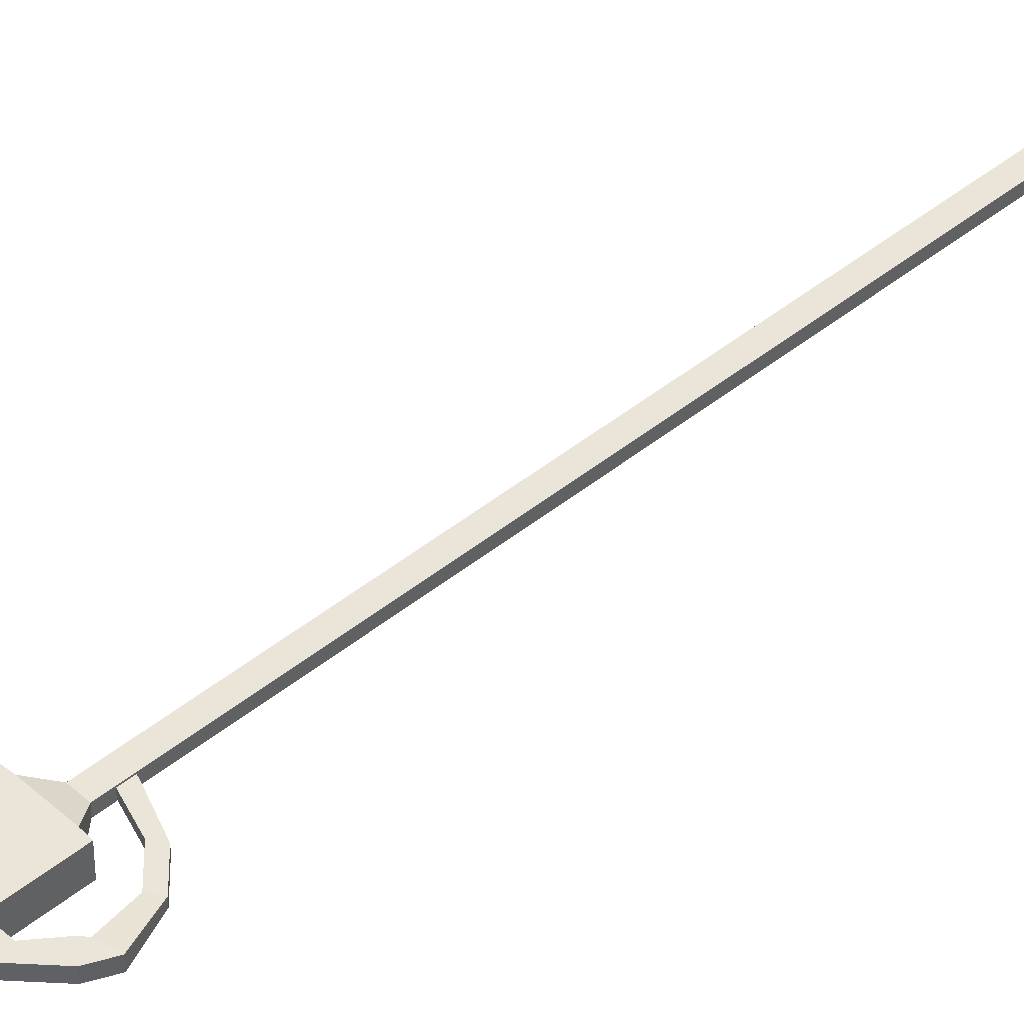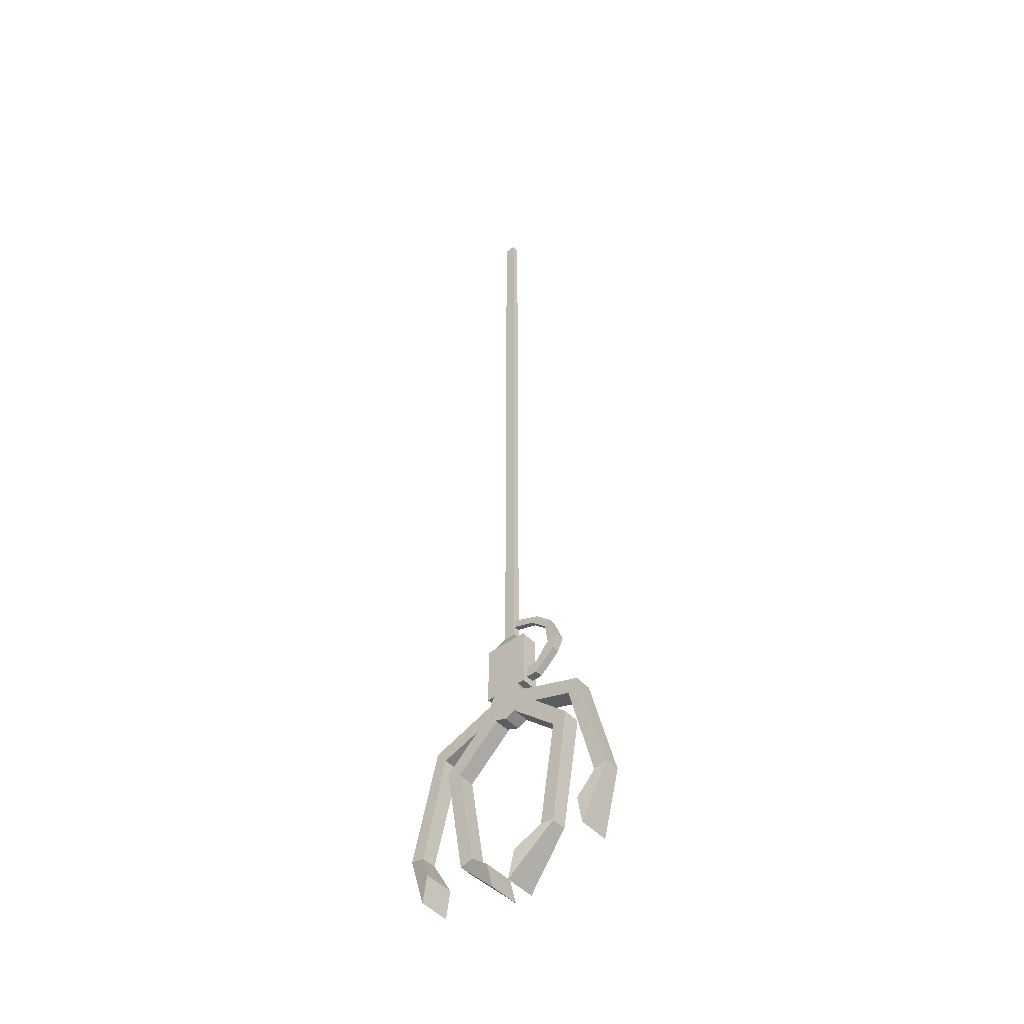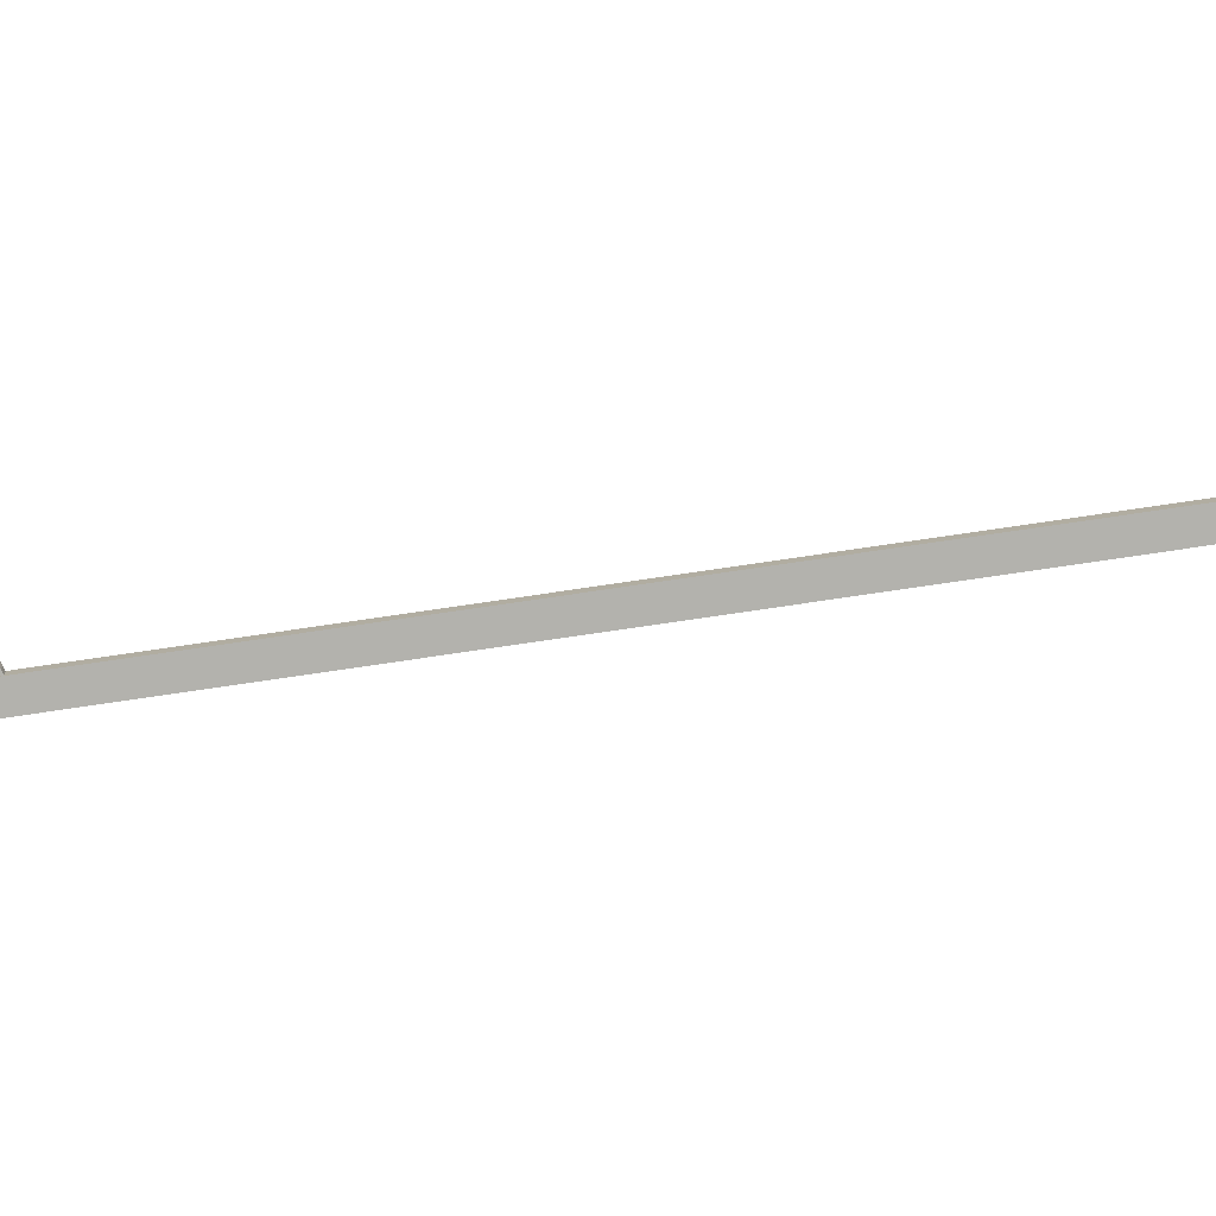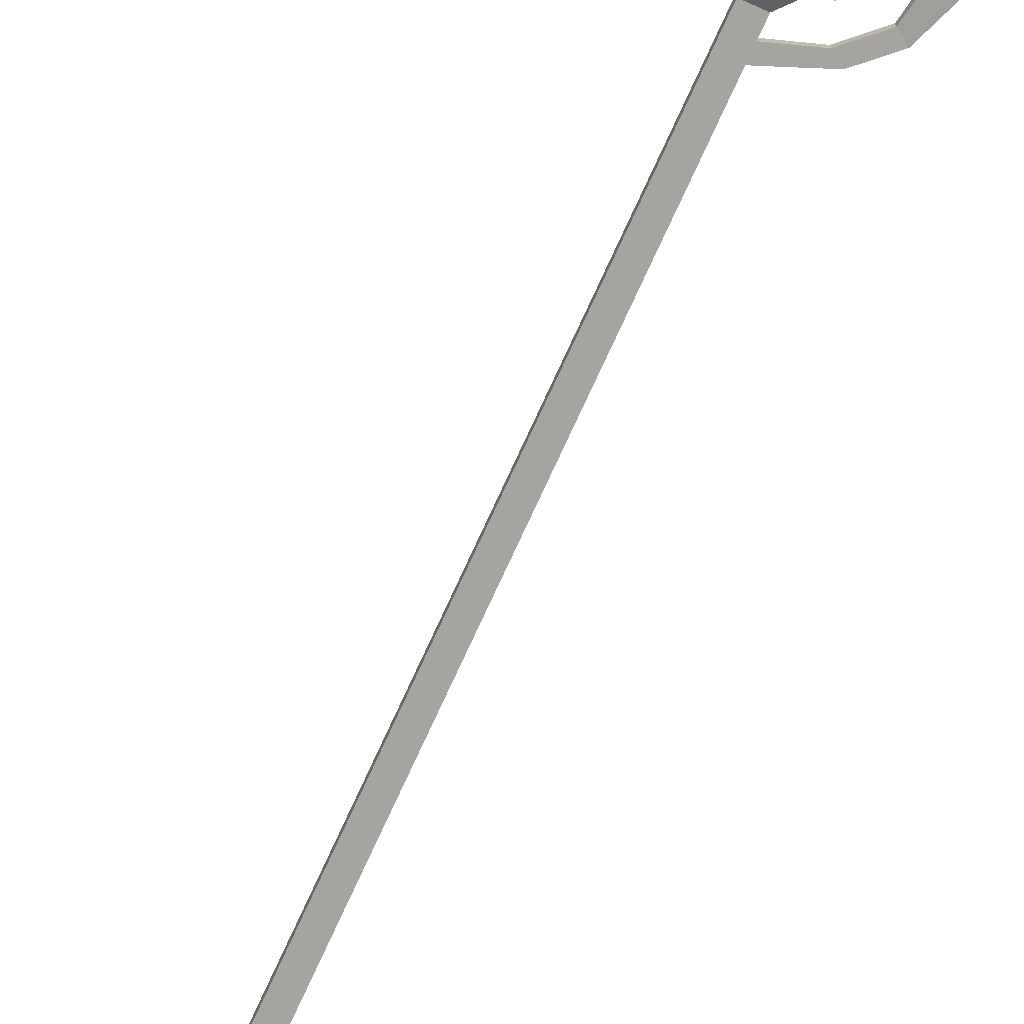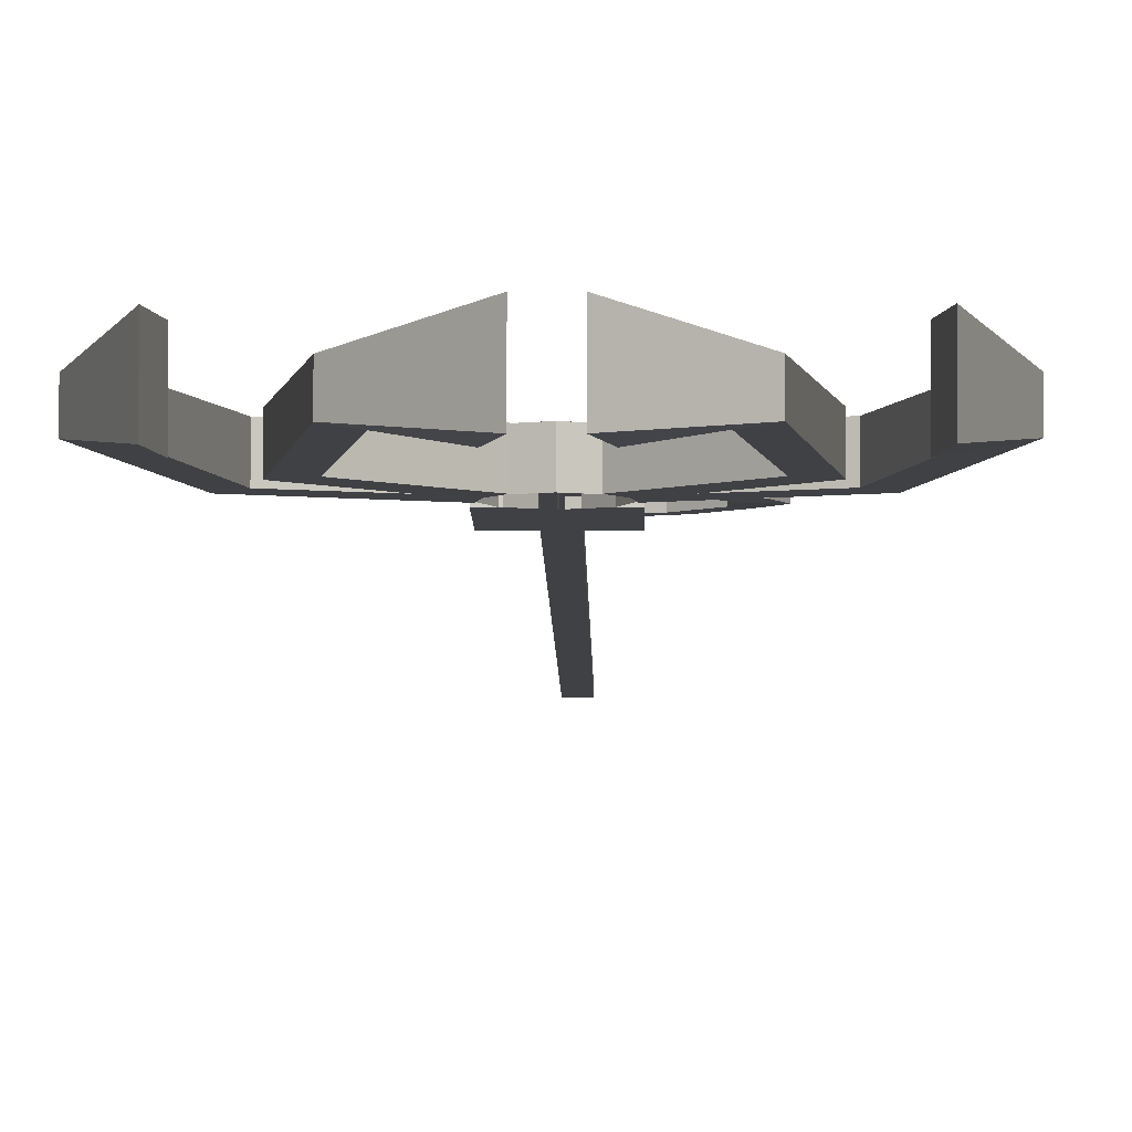
<metadata>
{"format":"obj","ext":"obj","renderer":"f3d","projection":"perspective","resolution":1024,"background":"white","views":[{"elev":44.5,"azim":46.5,"up":"+Z"},{"elev":-47.3,"azim":40.2,"up":"+Y"},{"elev":-79.4,"azim":98.3,"up":"+Z"},{"elev":-73.3,"azim":-24.4,"up":"+Z"},{"elev":-5.3,"azim":0.5,"up":"+Z"}]}
</metadata>
<code>
o grabber_1
v 0.03552 0.2708 -0.0153
v 0.1218 0.1901 -0.0153
v 0.09718 0.1773 -0.0153
v 0.01987 0.2478 -0.0153
v 0.06799 0 -0.01332
v 0.06799 -0 0.01332
v 0.09718 0.1773 0.0153
v 0.03552 0.2708 0.0153
v 0.1218 0.1901 0.0153
v 0.01987 0.2478 0.0153
v 0.09167 -0.004923 -0.01332
v 0.01504 -0.08406 -0.02698
v 0.0268 -0.03651 -0.02698
v 0.09167 -0.004923 0.01332
v 0.01504 -0.08406 0.02698
v 0.0268 -0.03651 0.02698
v -0.03552 0.2708 -0.0153
v -0.01987 0.2478 -0.0153
v -0.09718 0.1773 -0.0153
v -0.1218 0.1901 -0.0153
v -0.09718 0.1773 0.0153
v -0.06799 -0 0.01332
v -0.06799 0 -0.01332
v -0.03552 0.2708 0.0153
v -0.1218 0.1901 0.0153
v -0.01987 0.2478 0.0153
v -0.09167 -0.004923 -0.01332
v -0.0268 -0.03651 -0.02698
v -0.01504 -0.08406 -0.02698
v -0.09167 -0.004923 0.01332
v -0.01504 -0.08406 0.02698
v -0.0268 -0.03651 0.02698
v 0.03557 0.2853 -0.0153
v 0.1467 0.2451 -0.0153
v 0.1291 0.2236 -0.0153
v 0.03021 0.2581 -0.0153
v 0.172 0.04919 -0.01332
v 0.172 0.04919 0.01332
v 0.1291 0.2236 0.0153
v 0.03557 0.2853 0.0153
v 0.1467 0.2451 0.0153
v 0.03021 0.2581 0.0153
v 0.1957 0.05398 -0.01332
v 0.1564 -0.04892 -0.02698
v 0.1485 -0.000583 -0.02698
v 0.1957 0.05398 0.01332
v 0.1564 -0.04892 0.02698
v 0.1485 -0.000583 0.02698
v -0.03557 0.2853 -0.0153
v -0.03021 0.2581 -0.0153
v -0.1291 0.2236 -0.0153
v -0.1467 0.2451 -0.0153
v -0.1291 0.2236 0.0153
v -0.172 0.04919 0.01332
v -0.172 0.04919 -0.01332
v -0.03557 0.2853 0.0153
v -0.1467 0.2451 0.0153
v -0.03021 0.2581 0.0153
v -0.1957 0.05398 -0.01332
v -0.1485 -0.000583 -0.02698
v -0.1564 -0.04892 -0.02698
v -0.1957 0.05398 0.01332
v -0.1564 -0.04892 0.02698
v -0.1485 -0.000583 0.02698
v 0.02566 0.4089 0.0153
v 0.03821 0.4081 0.0153
v 0.03821 0.4081 -0.0153
v 0.02566 0.4089 -0.0153
v 0.02566 0.3038 0.0153
v 0.03628 0.2782 0.0153
v 0.03628 0.2782 -0.0153
v 0.02566 0.3038 -0.0153
v 0.02566 0.2525 0.0153
v 0 0.2419 0.0153
v 0 0.2419 -0.0153
v 0.02566 0.2525 -0.0153
v 0 0.2782 0.0153
v 0 0.3145 0.0153
v 0 0.4089 -0.0153
v 0 0.4299 -0.005936
v 0.009957 0.4299 -0.005936
v 0 0.3145 -0.0153
v 0 0.4089 0.0153
v 0.03821 0.3031 0.0153
v 0.03821 0.3167 0.006913
v 0.03821 0.3378 0.006913
v 0.03821 0.3031 -0.0153
v -0.02566 0.4089 0.0153
v -0.02566 0.4089 -0.0153
v -0.03821 0.4081 -0.0153
v -0.03821 0.4081 0.0153
v -0.02566 0.3038 0.0153
v -0.02566 0.3038 -0.0153
v -0.03628 0.2782 -0.0153
v -0.03628 0.2782 0.0153
v -0.02566 0.2525 0.0153
v -0.02566 0.2525 -0.0153
v 0.009957 0.4299 0.005936
v -0.03821 0.3031 -0.0153
v -0.03821 0.3031 0.0153
v 0.03821 0.3378 -0.006913
v 0.05743 0.3378 -0.006913
v 0.05743 0.3167 -0.006913
v 0.03821 0.3167 -0.006913
v 0.05743 0.3378 0.006913
v 0.07507 0.361 0.006913
v 0.07507 0.361 -0.006913
v 0.05743 0.3167 0.006913
v 0.09321 0.3502 0.006913
v 0.1035 0.3727 0.006913
v 0.08272 0.3686 0.006913
v 0.09321 0.3502 -0.006913
v 0.08272 0.3686 -0.006913
v 0.07555 0.4091 -0.0045
v 0.08704 0.4166 -0.0045
v 0.1035 0.3727 -0.006913
v 0.08704 0.4166 0.0045
v 0.05979 0.4421 0.0045
v 0.04831 0.4345 0.0045
v 0.07555 0.4091 0.0045
v 0.01324 0.4609 0.0045
v 0.009923 0.4476 0.0045
v 0.05979 0.4421 -0.0045
v 0.04831 0.4345 -0.0045
v 0.009923 0.4476 -0.0045
v 0.001971 0.4495 -0.0045
v 0.005289 0.4629 -0.0045
v 0.01324 0.4609 -0.0045
v 0.001971 0.4495 0.0045
v 0.005289 0.4629 0.0045
v 0.009957 1.038 -0.005936
v 0.009957 1.038 0.005936
v -0.009957 0.4299 -0.005936
v -0.009957 1.038 -0.005936
v 0 1.038 -0.005936
v 0 0.4299 0.005936
v -0.009957 0.4299 0.005936
v 0.009957 1.576 -0.005936
v 0.009957 1.576 0.005936
v -0.009957 1.576 -0.005936
v 0 1.576 -0.005936
v -0.009957 1.038 0.005936
v 0 1.038 0.005936
v 0 1.576 0.005936
v -0.009957 1.576 0.005936
f 1 2 3 4
f 3 5 6 7
f 8 9 2 1
f 4 3 7 10
f 10 7 9 8
f 11 12 13 5
f 7 6 14 9
f 2 11 5 3
f 9 14 11 2
f 15 16 13 12
f 14 15 12 11
f 5 13 16 6
f 6 16 15 14
f 17 18 19 20
f 19 21 22 23
f 24 17 20 25
f 18 26 21 19
f 26 24 25 21
f 27 23 28 29
f 21 25 30 22
f 20 19 23 27
f 25 20 27 30
f 31 29 28 32
f 30 27 29 31
f 23 22 32 28
f 22 30 31 32
f 33 34 35 36
f 35 37 38 39
f 40 41 34 33
f 36 35 39 42
f 42 39 41 40
f 43 44 45 37
f 39 38 46 41
f 34 43 37 35
f 41 46 43 34
f 47 48 45 44
f 46 47 44 43
f 37 45 48 38
f 38 48 47 46
f 49 50 51 52
f 51 53 54 55
f 56 49 52 57
f 50 58 53 51
f 58 56 57 53
f 59 55 60 61
f 53 57 62 54
f 52 51 55 59
f 57 52 59 62
f 63 61 60 64
f 62 59 61 63
f 55 54 64 60
f 54 62 63 64
f 65 66 67 68
f 69 70 71 72
f 73 74 75 76
f 73 70 77 74
f 78 77 70 69
f 79 80 81 68
f 82 79 68 72
f 69 65 83 78
f 84 85 86 66
f 72 87 84 69
f 69 84 66 65
f 68 67 87 72
f 88 89 90 91
f 92 93 94 95
f 96 97 75 74
f 96 74 77 95
f 78 92 95 77
f 68 81 98 65
f 82 93 89 79
f 78 83 79 82
f 92 78 83 88
f 99 100 91 90
f 93 92 100 99
f 92 88 91 100
f 89 93 99 90
f 101 102 103 104
f 87 104 85 84
f 67 101 104 87
f 66 86 101 67
f 105 106 107 102
f 86 105 102 101
f 85 108 105 86
f 104 103 108 85
f 109 110 111 106
f 108 109 106 105
f 103 112 109 108
f 102 107 112 103
f 113 114 115 116
f 112 116 110 109
f 107 113 116 112
f 106 111 113 107
f 117 118 119 120
f 111 120 114 113
f 110 117 120 111
f 116 115 117 110
f 118 121 122 119
f 115 123 118 117
f 114 124 123 115
f 120 119 124 114
f 125 126 127 128
f 123 128 121 118
f 124 125 128 123
f 119 122 125 124
f 127 126 129 130
f 122 129 126 125
f 121 130 129 122
f 128 127 130 121
f 81 131 132 98
f 133 134 135 80
f 89 133 80 79
f 65 98 136 83
f 88 137 133 89
f 83 136 137 88
f 131 138 139 132
f 134 140 141 135
f 80 135 131 81
f 137 142 134 133
f 136 143 142 137
f 98 132 143 136
f 144 139 138 141
f 144 141 140 145
f 135 141 138 131
f 142 145 140 134
f 143 144 145 142
f 132 139 144 143

</code>
